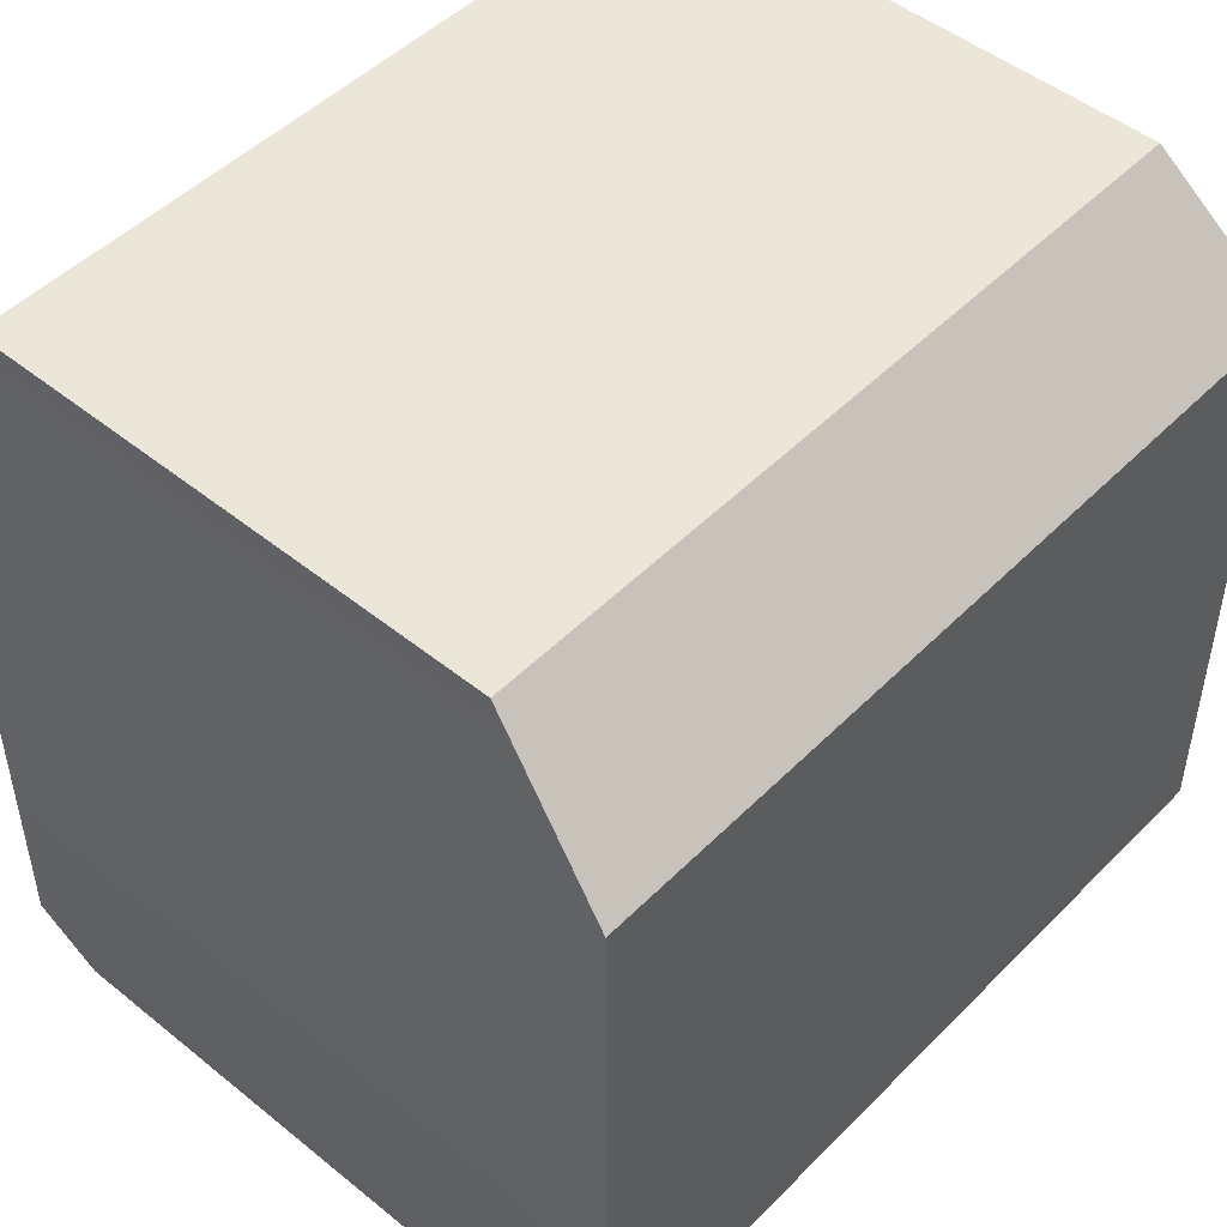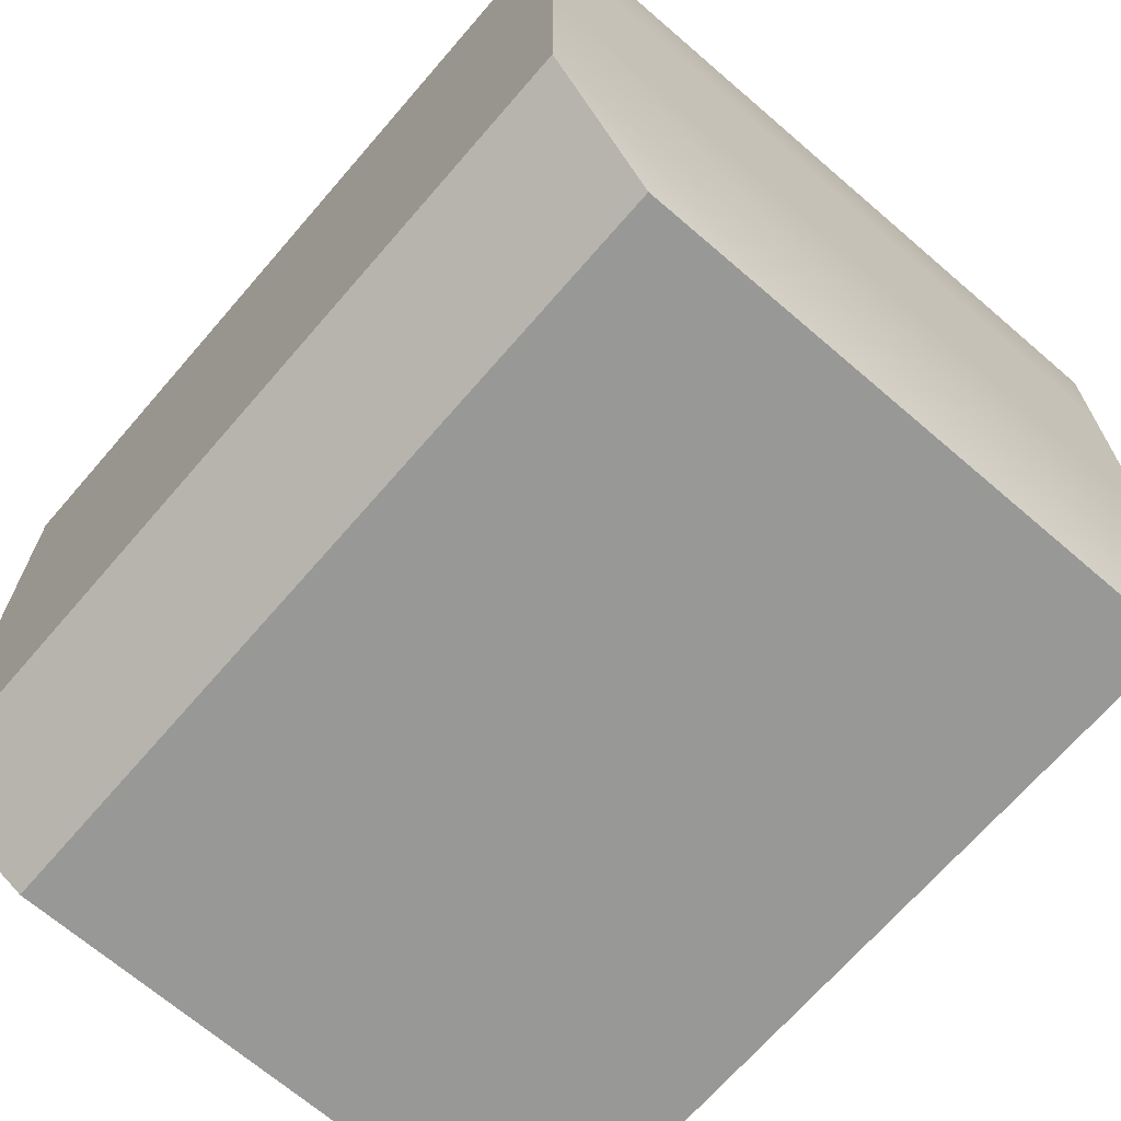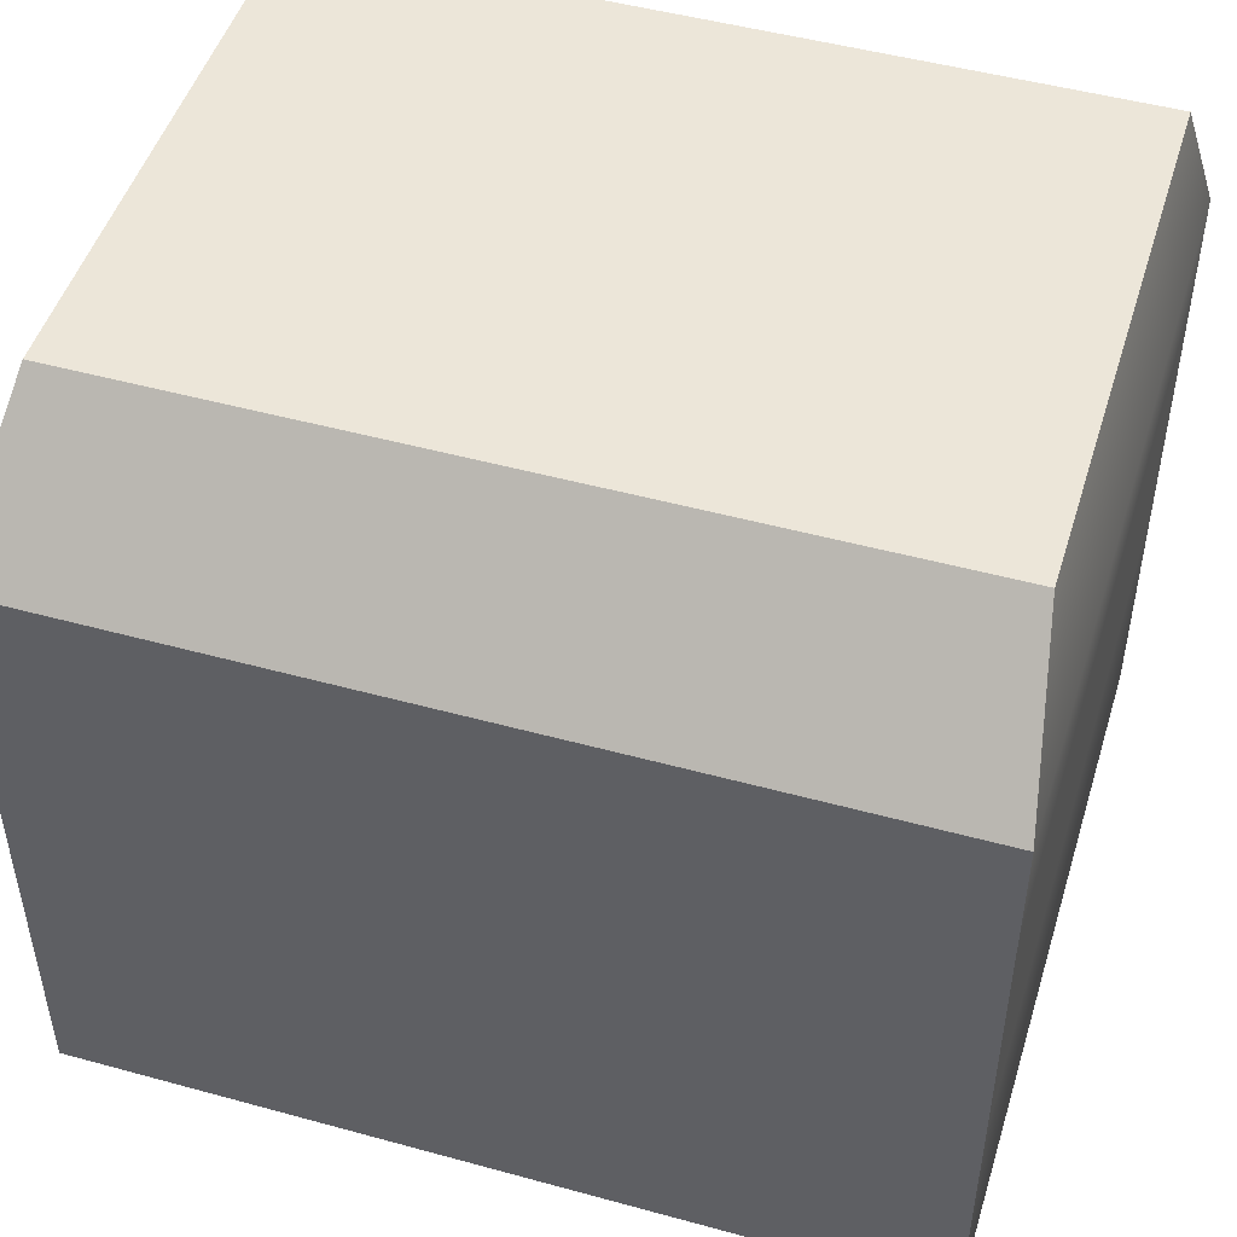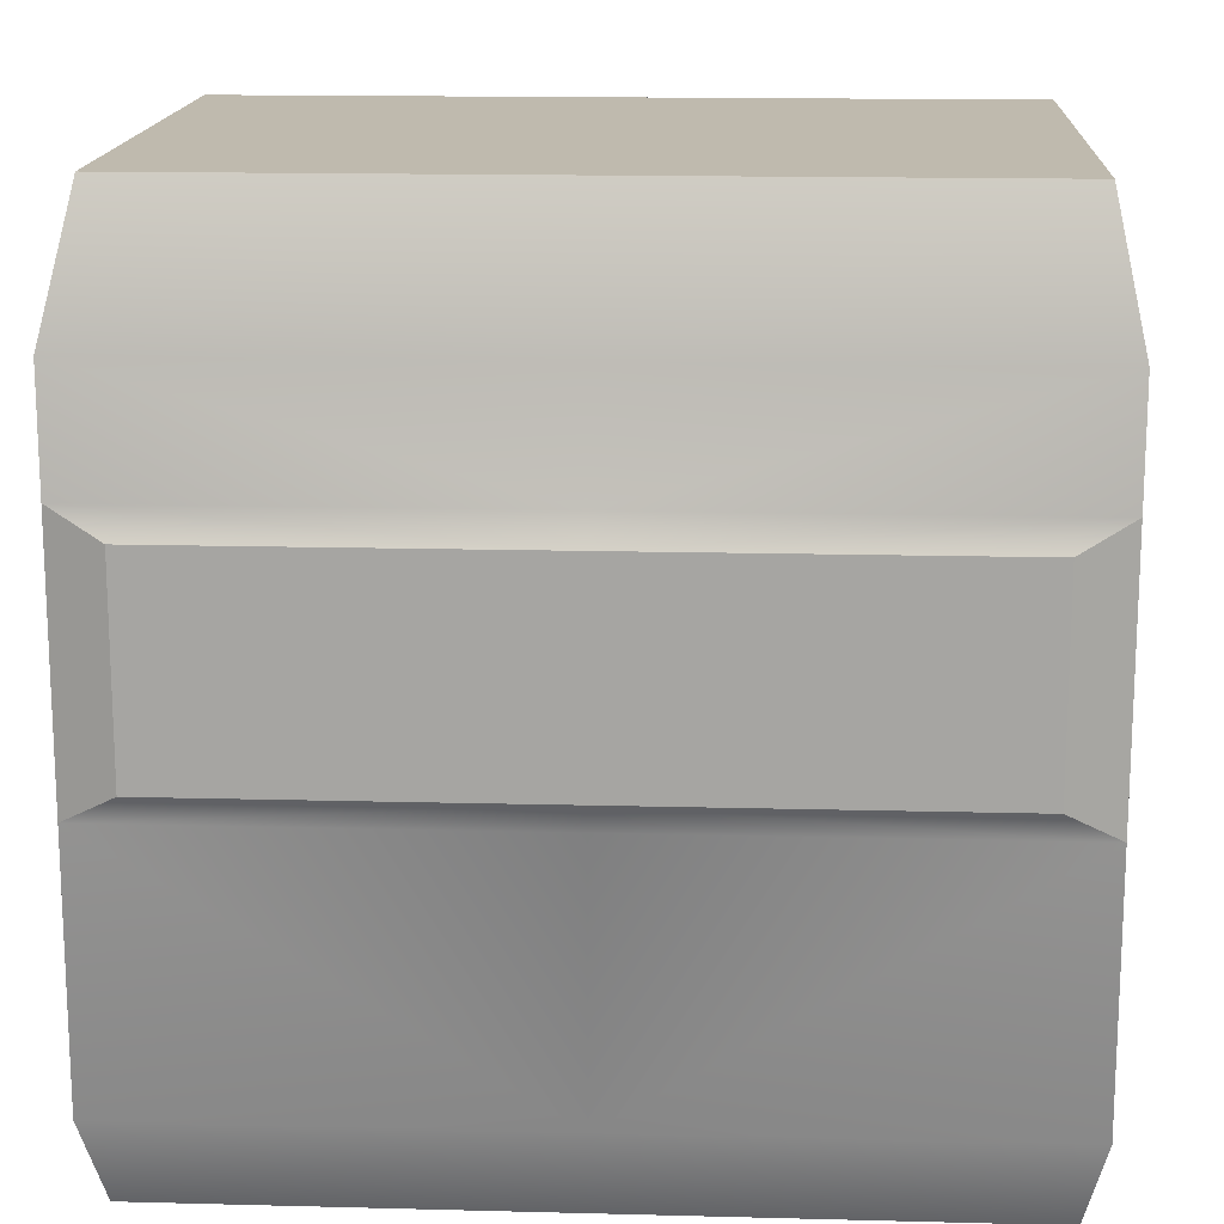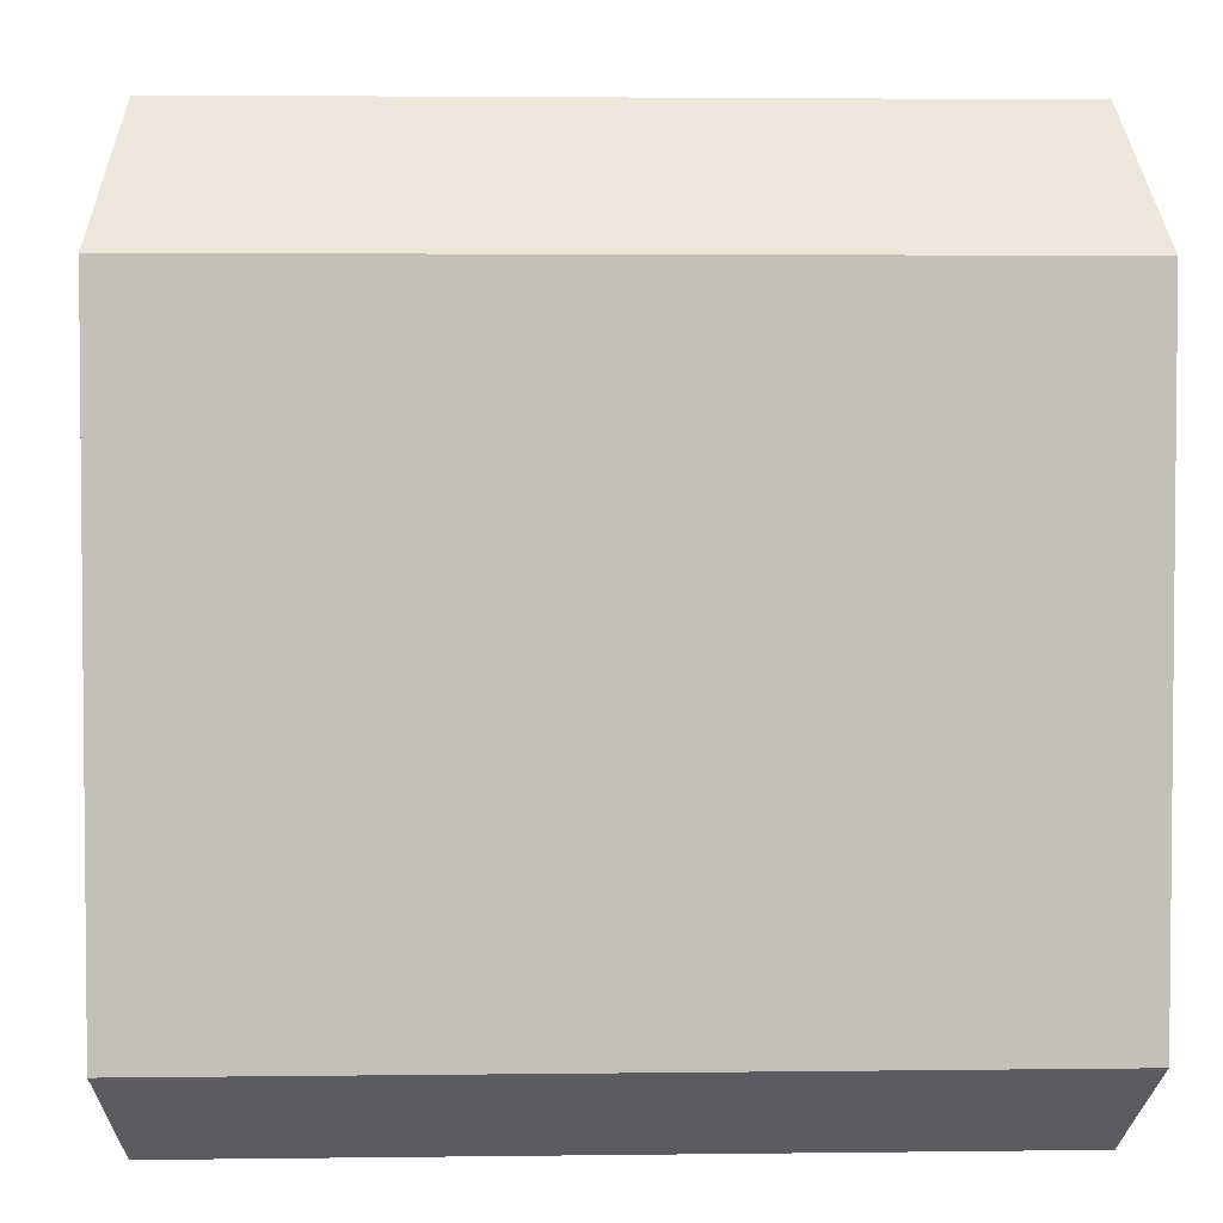
<metadata>
{"format":"obj","ext":"obj","renderer":"f3d","projection":"perspective","resolution":1024,"background":"white","views":[{"elev":48.6,"azim":132.0,"up":"+Y"},{"elev":-68.5,"azim":-130.8,"up":"+Y"},{"elev":48.8,"azim":-163.0,"up":"+Y"},{"elev":15.7,"azim":3.1,"up":"+Y"},{"elev":3.4,"azim":177.5,"up":"+Y"}]}
</metadata>
<code>
o 1_Head_Cube.015
v 0.651 -0.04108 -0.4974
v 0.651 -0.04108 -0.187
v 0.651 -0.04108 0.1235
v 0.651 -0.04108 0.4339
v 0.6387 1.346 -0.4713
v 0.6387 1.346 -0.1783
v 0.6387 1.346 0.1148
v 0.6387 1.346 0.4078
v 0.6806 1.13 -0.681
v 0.6806 0.9447 -0.681
v 0.6806 0.5224 -0.681
v 0.6806 0.107 -0.681
v 0.6806 0.107 0.1444
v 0.6806 0.5224 0.1444
v 0.6806 0.9447 0.1444
v 0.6806 1.13 0.1444
v 0.6806 1.13 0.4968
v 0.6806 0.9447 0.4968
v 0.6806 0.107 0.4968
v 0.6806 1.13 -0.2079
v 0.6806 0.9447 -0.2079
v 0.6806 0.5224 -0.2079
v 0.6806 0.107 -0.2079
v 0.6806 0.5224 0.4968
v 0.5973 0.899 0.5211
v 0.5973 0.5681 0.5211
v 0.5973 0.899 0.1416
v 0.5973 0.5681 0.1416
v 0.3336 0.6923 0.4831
v 0.3732 0.7852 0.4831
v 0.3341 0.7694 0.4831
v 0.4281 0.7303 0.4831
v 0.3177 0.731 0.4831
v 0.4117 0.6918 0.4831
v 0.3725 0.6761 0.4831
v 0.4122 0.7689 0.4831
v 0.3372 0.6957 0.5002
v 0.3726 0.681 0.5002
v 0.4082 0.6953 0.5002
v 0.3227 0.7309 0.5002
v 0.4231 0.7303 0.5002
v 0.3376 0.7659 0.5002
v 0.3732 0.7803 0.5002
v 0.4086 0.7655 0.5002
v 0.4261 0.7162 0.4831
v 0.4205 0.7031 0.4831
v 0.3195 0.7168 0.4831
v 0.3249 0.7036 0.4831
v 0.3243 0.7181 0.5002
v 0.3293 0.7061 0.5002
v 0.4213 0.7175 0.5002
v 0.4162 0.7055 0.5002
v 0.4209 0.7576 0.4831
v 0.4263 0.7444 0.4831
v 0.3253 0.7582 0.4831
v 0.3197 0.7451 0.4831
v 0.3296 0.7557 0.5002
v 0.3245 0.7438 0.5002
v 0.4165 0.7552 0.5002
v 0.4215 0.7432 0.5002
v 0.3875 0.7832 0.4831
v 0.4008 0.7777 0.4831
v 0.3868 0.6779 0.4831
v 0.4002 0.6832 0.4831
v 0.3856 0.6826 0.5002
v 0.3977 0.6875 0.5002
v 0.3862 0.7785 0.5002
v 0.3983 0.7734 0.5002
v 0.345 0.6836 0.4831
v 0.3583 0.678 0.4831
v 0.3456 0.778 0.4831
v 0.3589 0.7834 0.4831
v 0.3475 0.6878 0.5002
v 0.3596 0.6828 0.5002
v 0.3481 0.7738 0.5002
v 0.3602 0.7786 0.5002
v 0.519 0.7683 0.4909
v 0.5239 0.7297 0.4909
v 0.3329 0.5867 0.4909
v 0.3719 0.5813 0.4909
v 0.2273 0.7702 0.4909
v 0.2219 0.7316 0.4909
v 0.5032 0.6552 0.4909
v 0.479 0.6244 0.4909
v 0.2416 0.6568 0.4909
v 0.2654 0.6257 0.4909
v 0.4492 0.8594 0.4909
v 0.4803 0.8355 0.4909
v 0.3347 0.8751 0.4909
v 0.3738 0.8799 0.4909
v 0.4476 0.6009 0.4909
v 0.2668 0.8368 0.4909
v 0.5185 0.6911 0.4909
v 0.2268 0.6929 0.4909
v 0.5042 0.8044 0.4909
v 0.2426 0.8061 0.4909
v 0.4129 0.8746 0.4909
v 0.4111 0.5862 0.4909
v 0.2966 0.6018 0.4909
v 0.2982 0.8604 0.4909
v 0.3719 0.5813 0.1405
v 0.479 0.6244 0.1405
v 0.5239 0.7297 0.1405
v 0.2219 0.7316 0.1405
v 0.2654 0.6257 0.1405
v 0.3738 0.8799 0.1405
v 0.2668 0.8368 0.1405
v 0.4803 0.8355 0.1405
v 0.2416 0.6568 0.1405
v 0.2268 0.6929 0.1405
v 0.5185 0.6911 0.1405
v 0.5032 0.6552 0.1405
v 0.2273 0.7702 0.1405
v 0.2426 0.8061 0.1405
v 0.5042 0.8044 0.1405
v 0.519 0.7683 0.1405
v 0.4129 0.8746 0.1405
v 0.4492 0.8594 0.1405
v 0.4476 0.6009 0.1405
v 0.4111 0.5862 0.1405
v 0.3329 0.5867 0.1405
v 0.2966 0.6018 0.1405
v 0.2982 0.8604 0.1405
v 0.3347 0.8751 0.1405
v -0.651 -0.04108 -0.4974
v -0.651 -0.04108 -0.187
v -0.651 -0.04108 0.1235
v -0.651 -0.04108 0.4339
v -0 -0.04108 -0.4974
v -0 -0.04108 -0.2079
v -0 -0.04108 0.1444
v -0 -0.04108 0.4339
v -0.6387 1.346 -0.4713
v -0.6387 1.346 -0.1783
v -0.6387 1.346 0.1148
v -0.6387 1.346 0.4078
v -0 1.346 -0.4713
v -0 1.346 -0.2079
v -0 1.346 0.1444
v -0 1.346 0.4078
v -0 0.107 -0.681
v -0 0.5224 -0.681
v -0 0.9447 -0.681
v -0 1.13 -0.681
v -0.6806 1.13 -0.681
v -0.6806 0.9447 -0.681
v -0.6806 0.5224 -0.681
v -0.6806 0.107 -0.681
v -0.6806 0.107 0.1444
v -0.6806 0.5224 0.1444
v -0.6806 0.9447 0.1444
v -0.6806 1.13 0.1444
v -0.6806 1.13 0.4968
v -0.6806 0.9447 0.4968
v -0.6806 0.107 0.4968
v -0.6806 1.13 -0.2079
v -0.6806 0.9447 -0.2079
v -0.6806 0.5224 -0.2079
v -0.6806 0.107 -0.2079
v -0 1.13 0.4968
v -0 0.9447 0.4968
v -0 0.107 0.4968
v -0.6806 0.5224 0.4968
v -0 0.5224 0.4968
v -0.5973 0.899 0.5211
v -0.5973 0.5681 0.5211
v -0 0.899 0.5211
v -0 0.5681 0.5211
v -0.5973 0.899 0.1416
v -0.5973 0.5681 0.1416
v -0 0.899 0.1416
v -0 0.5681 0.1416
v -0.3336 0.6923 0.4831
v -0.3732 0.7852 0.4831
v -0.3341 0.7694 0.4831
v -0.4281 0.7303 0.4831
v -0.3177 0.731 0.4831
v -0.4117 0.6918 0.4831
v -0.3725 0.6761 0.4831
v -0.4122 0.7689 0.4831
v -0.3372 0.6957 0.5002
v -0.3726 0.681 0.5002
v -0.4082 0.6953 0.5002
v -0.3227 0.7309 0.5002
v -0.4231 0.7303 0.5002
v -0.3376 0.7659 0.5002
v -0.3732 0.7803 0.5002
v -0.4086 0.7655 0.5002
v -0.4261 0.7162 0.4831
v -0.4205 0.7031 0.4831
v -0.3195 0.7168 0.4831
v -0.3249 0.7036 0.4831
v -0.3243 0.7181 0.5002
v -0.3293 0.7061 0.5002
v -0.4213 0.7175 0.5002
v -0.4162 0.7055 0.5002
v -0.4209 0.7576 0.4831
v -0.4263 0.7444 0.4831
v -0.3253 0.7582 0.4831
v -0.3197 0.7451 0.4831
v -0.3296 0.7557 0.5002
v -0.3245 0.7438 0.5002
v -0.4165 0.7552 0.5002
v -0.4215 0.7432 0.5002
v -0.3875 0.7832 0.4831
v -0.4008 0.7777 0.4831
v -0.3868 0.6779 0.4831
v -0.4002 0.6832 0.4831
v -0.3856 0.6826 0.5002
v -0.3977 0.6875 0.5002
v -0.3862 0.7785 0.5002
v -0.3983 0.7734 0.5002
v -0.345 0.6836 0.4831
v -0.3583 0.678 0.4831
v -0.3456 0.778 0.4831
v -0.3589 0.7834 0.4831
v -0.3475 0.6878 0.5002
v -0.3596 0.6828 0.5002
v -0.3481 0.7738 0.5002
v -0.3602 0.7786 0.5002
v -0.519 0.7683 0.4909
v -0.5239 0.7297 0.4909
v -0.3329 0.5867 0.4909
v -0.3719 0.5813 0.4909
v -0.2273 0.7702 0.4909
v -0.2219 0.7316 0.4909
v -0.5032 0.6552 0.4909
v -0.479 0.6244 0.4909
v -0.2416 0.6568 0.4909
v -0.2654 0.6257 0.4909
v -0.4492 0.8594 0.4909
v -0.4803 0.8355 0.4909
v -0.3347 0.8751 0.4909
v -0.3738 0.8799 0.4909
v -0.4476 0.6009 0.4909
v -0.2668 0.8368 0.4909
v -0.5185 0.6911 0.4909
v -0.2268 0.6929 0.4909
v -0.5042 0.8044 0.4909
v -0.2426 0.8061 0.4909
v -0.4129 0.8746 0.4909
v -0.4111 0.5862 0.4909
v -0.2966 0.6018 0.4909
v -0.2982 0.8604 0.4909
v -0.3719 0.5813 0.1405
v -0.479 0.6244 0.1405
v -0.5239 0.7297 0.1405
v -0.2219 0.7316 0.1405
v -0.2654 0.6257 0.1405
v -0.3738 0.8799 0.1405
v -0.2668 0.8368 0.1405
v -0.4803 0.8355 0.1405
v -0.2416 0.6568 0.1405
v -0.2268 0.6929 0.1405
v -0.5185 0.6911 0.1405
v -0.5032 0.6552 0.1405
v -0.2273 0.7702 0.1405
v -0.2426 0.8061 0.1405
v -0.5042 0.8044 0.1405
v -0.519 0.7683 0.1405
v -0.4129 0.8746 0.1405
v -0.4492 0.8594 0.1405
v -0.4476 0.6009 0.1405
v -0.4111 0.5862 0.1405
v -0.3329 0.5867 0.1405
v -0.2966 0.6018 0.1405
v -0.2982 0.8604 0.1405
v -0.3347 0.8751 0.1405
f 25 167 171 27
f 172 28 27 171
f 168 26 28 172
f 26 25 27 28
f 63 65 38 35
f 46 52 39 34
f 47 49 40 33
f 72 76 43 30
f 54 60 41 32
f 69 73 37 29
f 55 57 42 31
f 62 68 44 36
f 29 37 50 48
f 48 50 49 47
f 32 41 51 45
f 45 51 52 46
f 33 40 58 56
f 56 58 57 55
f 36 44 59 53
f 53 59 60 54
f 30 43 67 61
f 61 67 68 62
f 34 39 66 64
f 64 66 65 63
f 35 38 74 70
f 70 74 73 69
f 31 42 75 71
f 71 75 76 72
f 61 62 87 97
f 36 53 95 88
f 71 72 89 100
f 63 35 80 98
f 53 54 77 95
f 32 45 93 78
f 64 63 98 91
f 55 31 92 96
f 45 46 83 93
f 56 55 96 81
f 47 33 82 94
f 54 32 78 77
f 48 47 94 85
f 35 70 79 80
f 33 56 81 82
f 46 34 84 83
f 29 48 85 86
f 62 36 88 87
f 72 30 90 89
f 69 29 86 99
f 34 64 91 84
f 70 69 99 79
f 30 61 97 90
f 31 71 100 92
f 100 89 124 123
f 92 100 123 107
f 79 99 122 121
f 80 79 121 101
f 91 98 120 119
f 84 91 119 102
f 97 87 118 117
f 90 97 117 106
f 95 77 116 115
f 88 95 115 108
f 81 96 114 113
f 82 81 113 104
f 93 83 112 111
f 78 93 111 103
f 85 94 110 109
f 86 85 109 105
f 87 88 108 118
f 96 92 107 114
f 99 86 105 122
f 77 78 103 116
f 89 90 106 124
f 94 82 104 110
f 83 84 102 112
f 98 80 101 120
f 124 106 117 118 108 115 116 103 111 112 102 119 120 101 121 122 105 109 110 104 113 114 107 123
f 165 169 171 167
f 172 171 169 170
f 168 172 170 166
f 166 170 169 165
f 207 179 182 209
f 190 178 183 196
f 191 177 184 193
f 216 174 187 220
f 198 176 185 204
f 213 173 181 217
f 199 175 186 201
f 206 180 188 212
f 173 192 194 181
f 192 191 193 194
f 176 189 195 185
f 189 190 196 195
f 177 200 202 184
f 200 199 201 202
f 180 197 203 188
f 197 198 204 203
f 174 205 211 187
f 205 206 212 211
f 178 208 210 183
f 208 207 209 210
f 179 214 218 182
f 214 213 217 218
f 175 215 219 186
f 215 216 220 219
f 205 241 231 206
f 180 232 239 197
f 215 244 233 216
f 207 242 224 179
f 197 239 221 198
f 176 222 237 189
f 208 235 242 207
f 199 240 236 175
f 189 237 227 190
f 200 225 240 199
f 191 238 226 177
f 198 221 222 176
f 192 229 238 191
f 179 224 223 214
f 177 226 225 200
f 190 227 228 178
f 173 230 229 192
f 206 231 232 180
f 216 233 234 174
f 213 243 230 173
f 178 228 235 208
f 214 223 243 213
f 174 234 241 205
f 175 236 244 215
f 244 267 268 233
f 236 251 267 244
f 223 265 266 243
f 224 245 265 223
f 235 263 264 242
f 228 246 263 235
f 241 261 262 231
f 234 250 261 241
f 239 259 260 221
f 232 252 259 239
f 225 257 258 240
f 226 248 257 225
f 237 255 256 227
f 222 247 255 237
f 229 253 254 238
f 230 249 253 229
f 231 262 252 232
f 240 258 251 236
f 243 266 249 230
f 221 260 247 222
f 233 268 250 234
f 238 254 248 226
f 227 256 246 228
f 242 264 245 224
f 268 267 251 258 257 248 254 253 249 266 265 245 264 263 246 256 255 247 260 259 252 262 261 250
f 162 155 128 132 4 19
f 1 2 130 129
f 2 3 131 130
f 3 4 132 131
f 5 137 138 6
f 6 138 139 7
f 7 139 140 8
f 9 144 137 5
f 17 16 7 8
f 20 9 5 6
f 160 17 8 140
f 16 20 6 7
f 3 2 23 13
f 13 23 22 14
f 14 22 21 15
f 15 21 20 16
f 162 19 24 164
f 18 161 167 25
f 161 18 17 160
f 2 1 12 23
f 23 12 11 22
f 22 11 10 21
f 21 10 9 20
f 4 3 13 19
f 19 13 14 24
f 24 14 15 18
f 18 15 16 17
f 1 129 141 12
f 12 141 142 11
f 11 142 143 10
f 10 143 144 9
f 24 18 25 26
f 38 65 66 39 52 51 41 60 59 44 68 67 43 76 75 42 57 58 40 49 50 37 73 74
f 125 129 130 126
f 126 130 131 127
f 127 131 132 128
f 133 134 138 137
f 134 135 139 138
f 135 136 140 139
f 145 133 137 144
f 153 136 135 152
f 156 134 133 145
f 160 140 136 153
f 152 135 134 156
f 127 149 159 126
f 149 150 158 159
f 150 151 157 158
f 151 152 156 157
f 162 164 163 155
f 154 165 167 161
f 161 160 153 154
f 126 159 148 125
f 159 158 147 148
f 158 157 146 147
f 157 156 145 146
f 128 155 149 127
f 155 163 150 149
f 163 154 151 150
f 154 153 152 151
f 125 148 141 129
f 148 147 142 141
f 147 146 143 142
f 146 145 144 143
f 163 166 165 154
f 168 166 163 164 24 26
f 182 218 217 181 194 193 184 202 201 186 219 220 187 211 212 188 203 204 185 195 196 183 210 209
f 167 25 26 168 166 165

</code>
